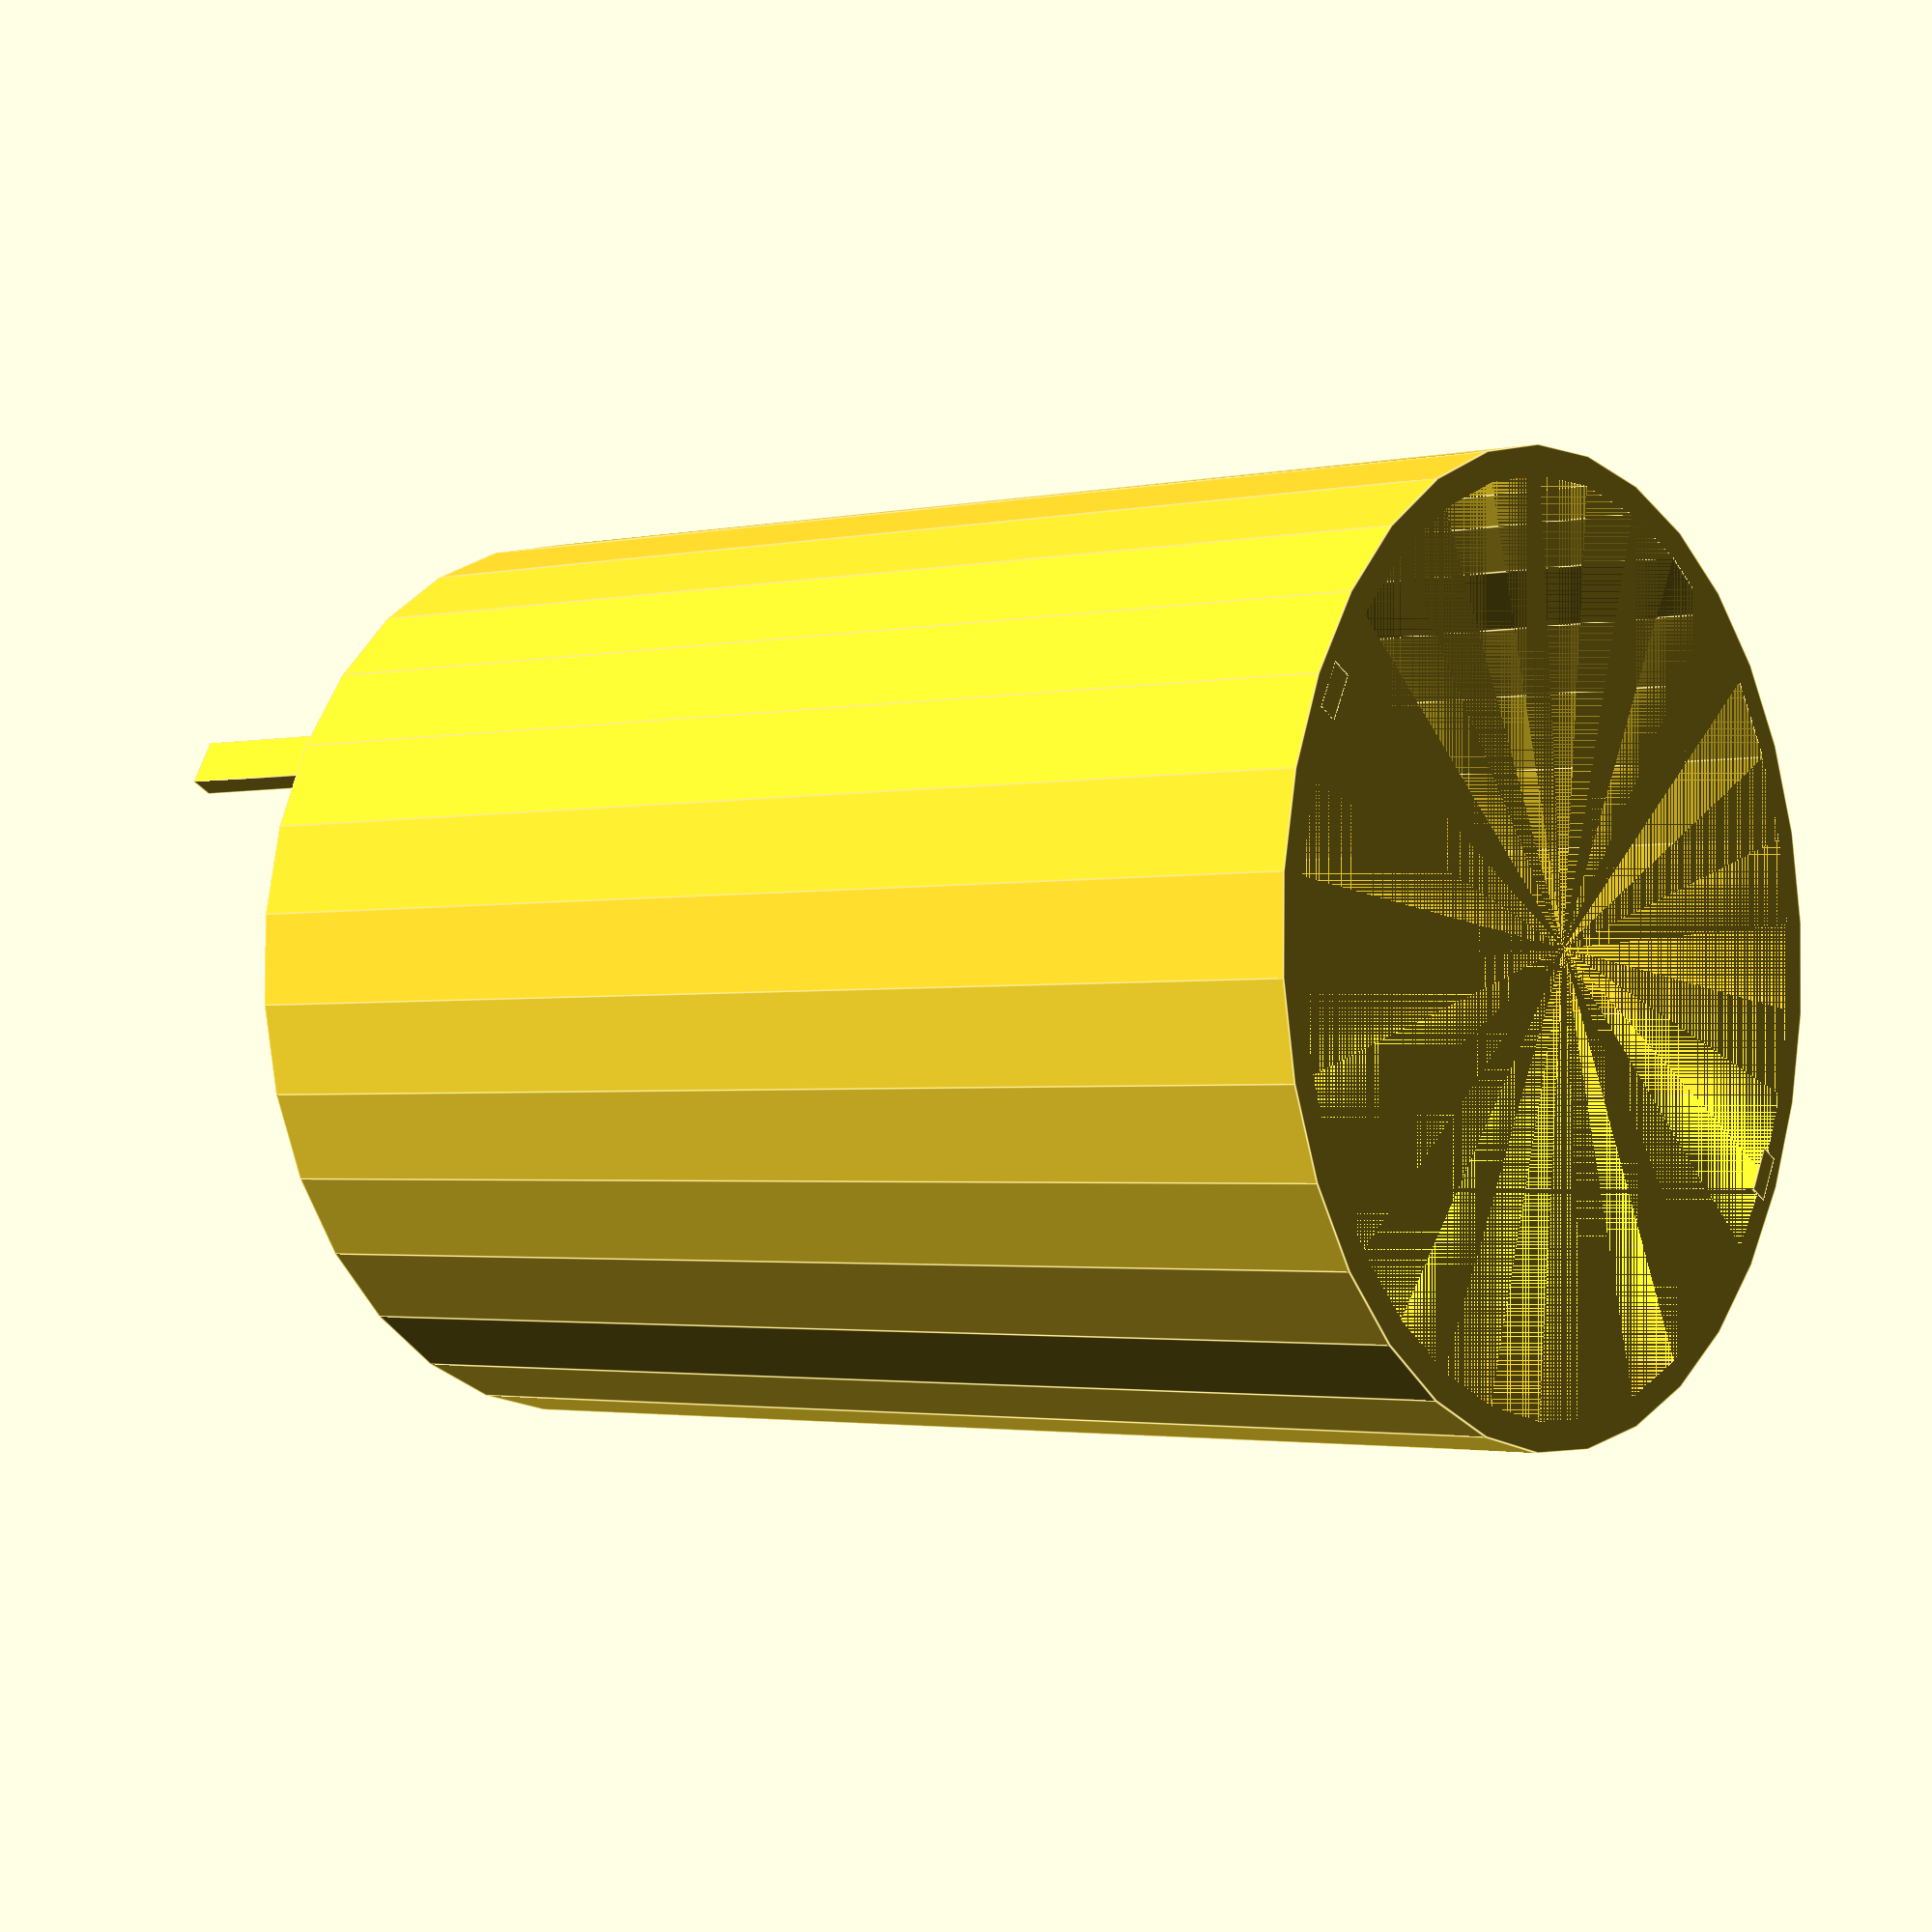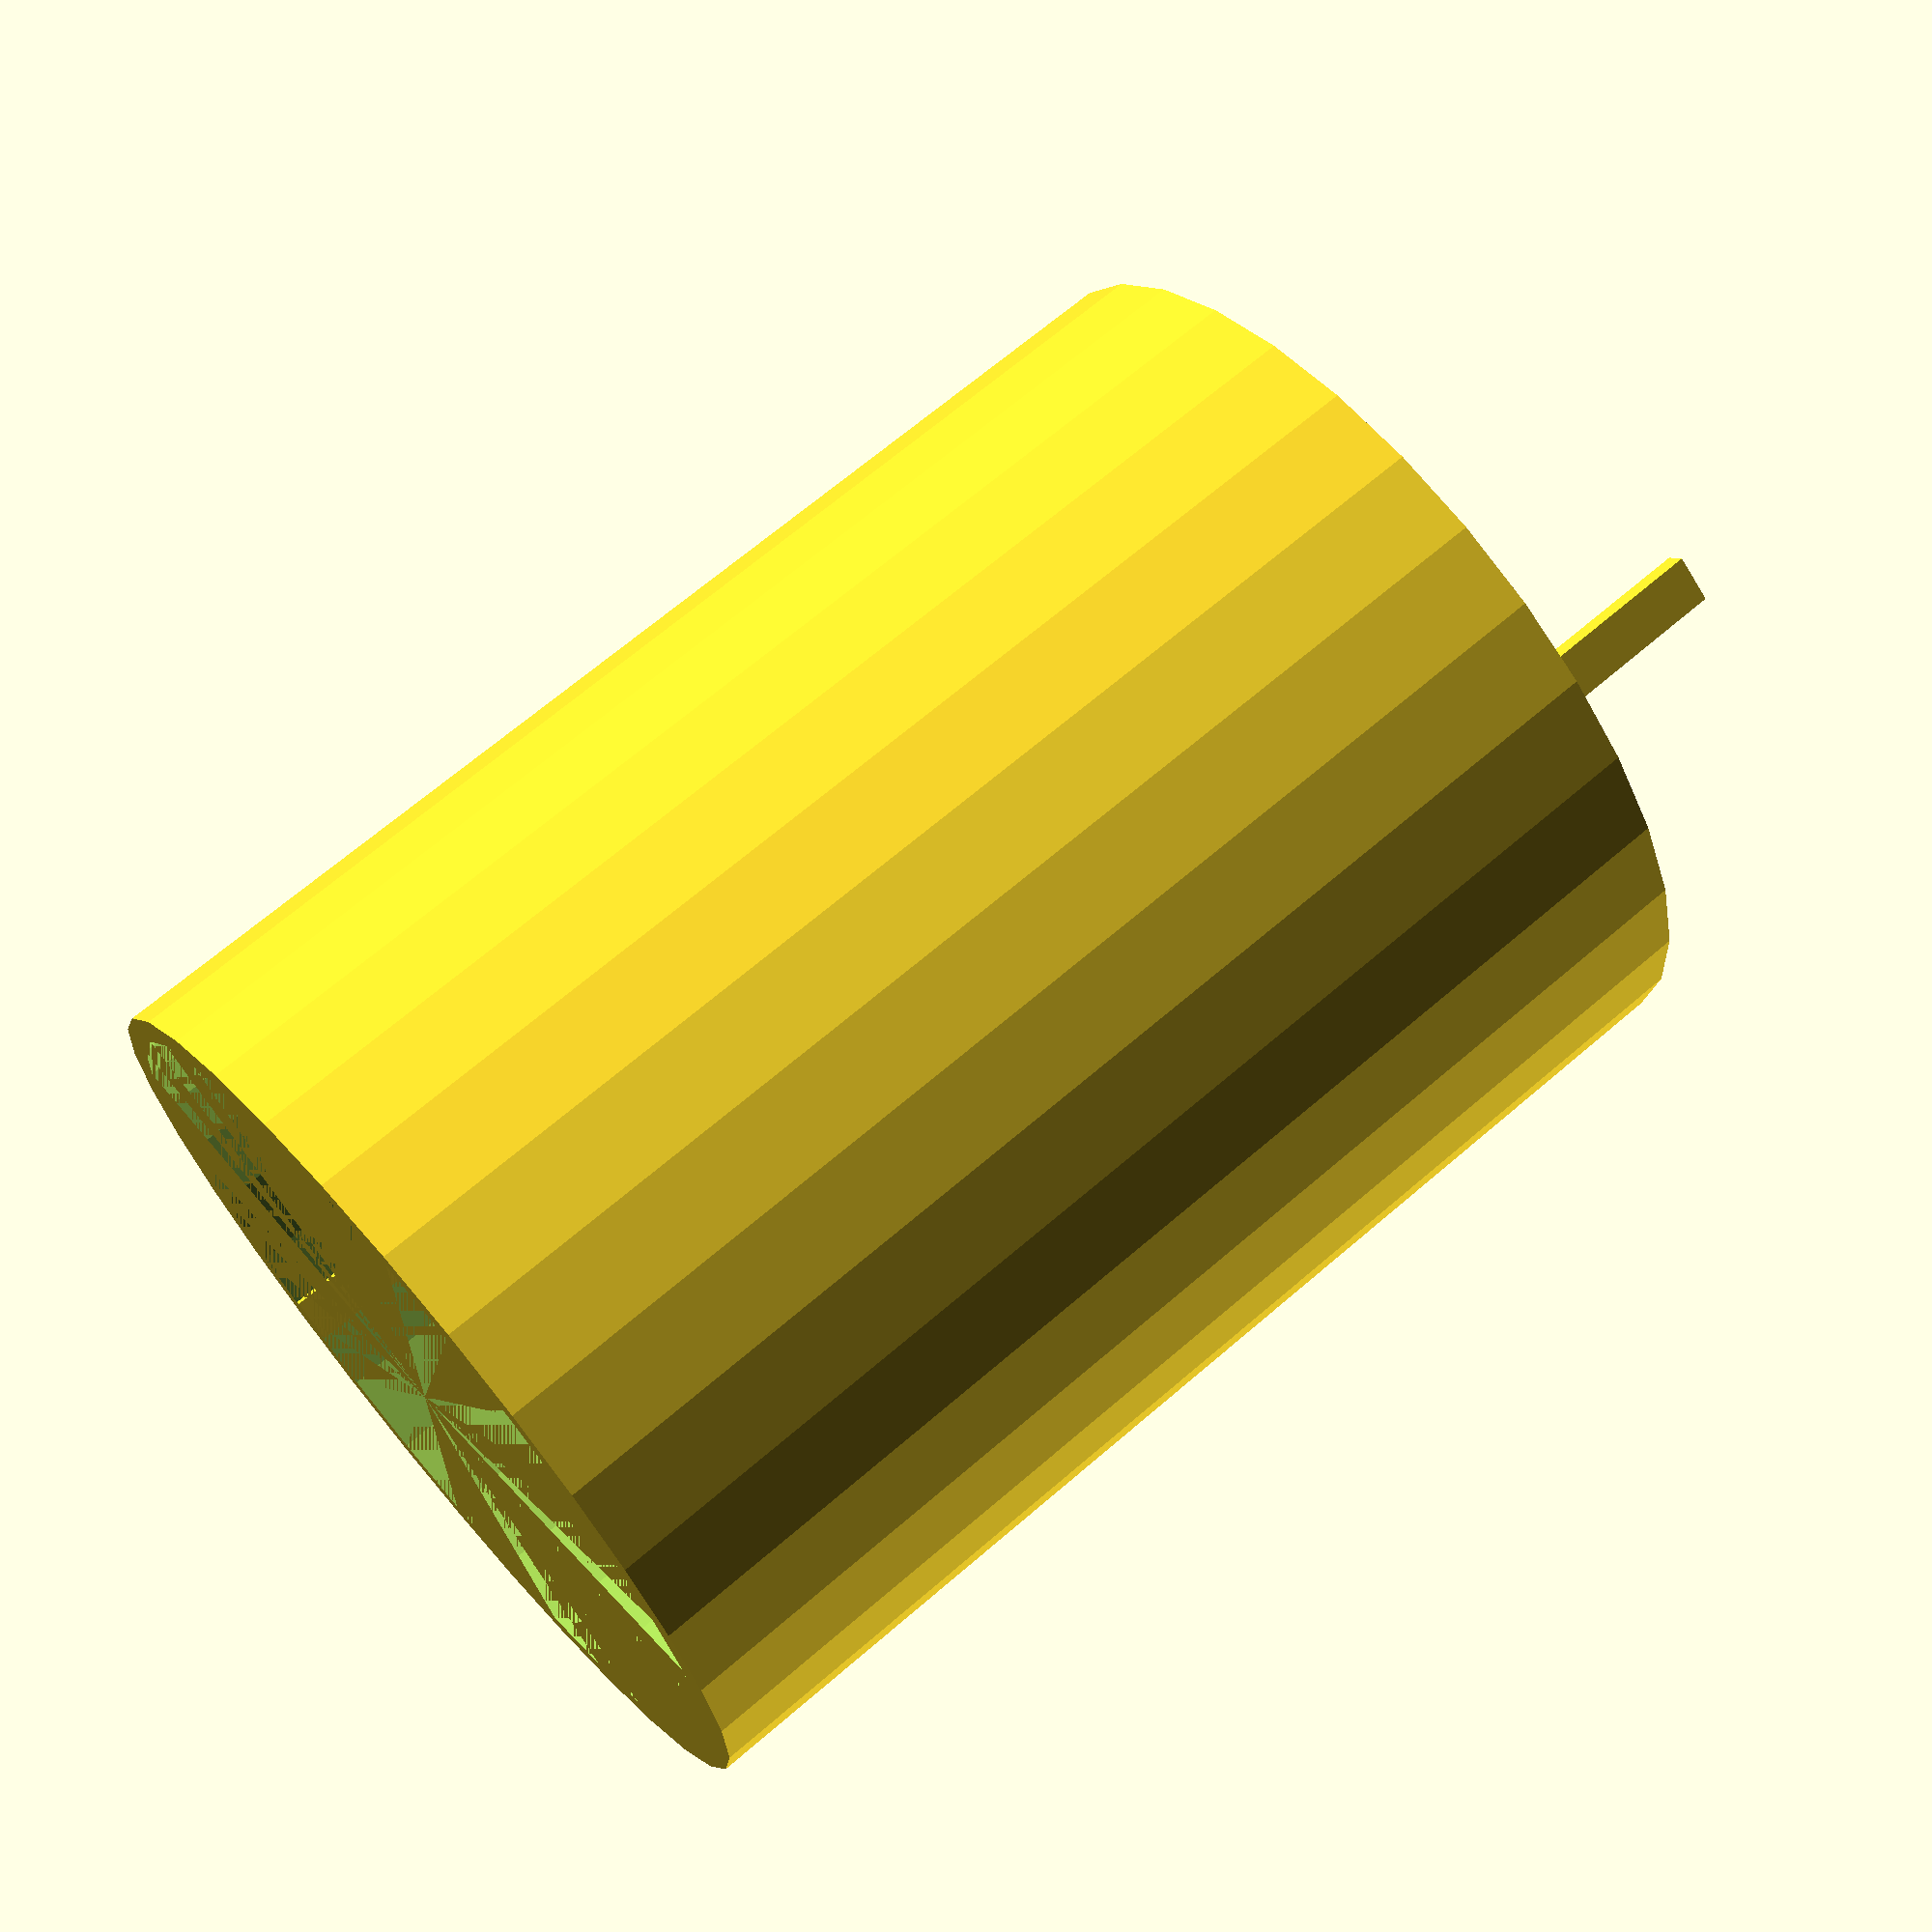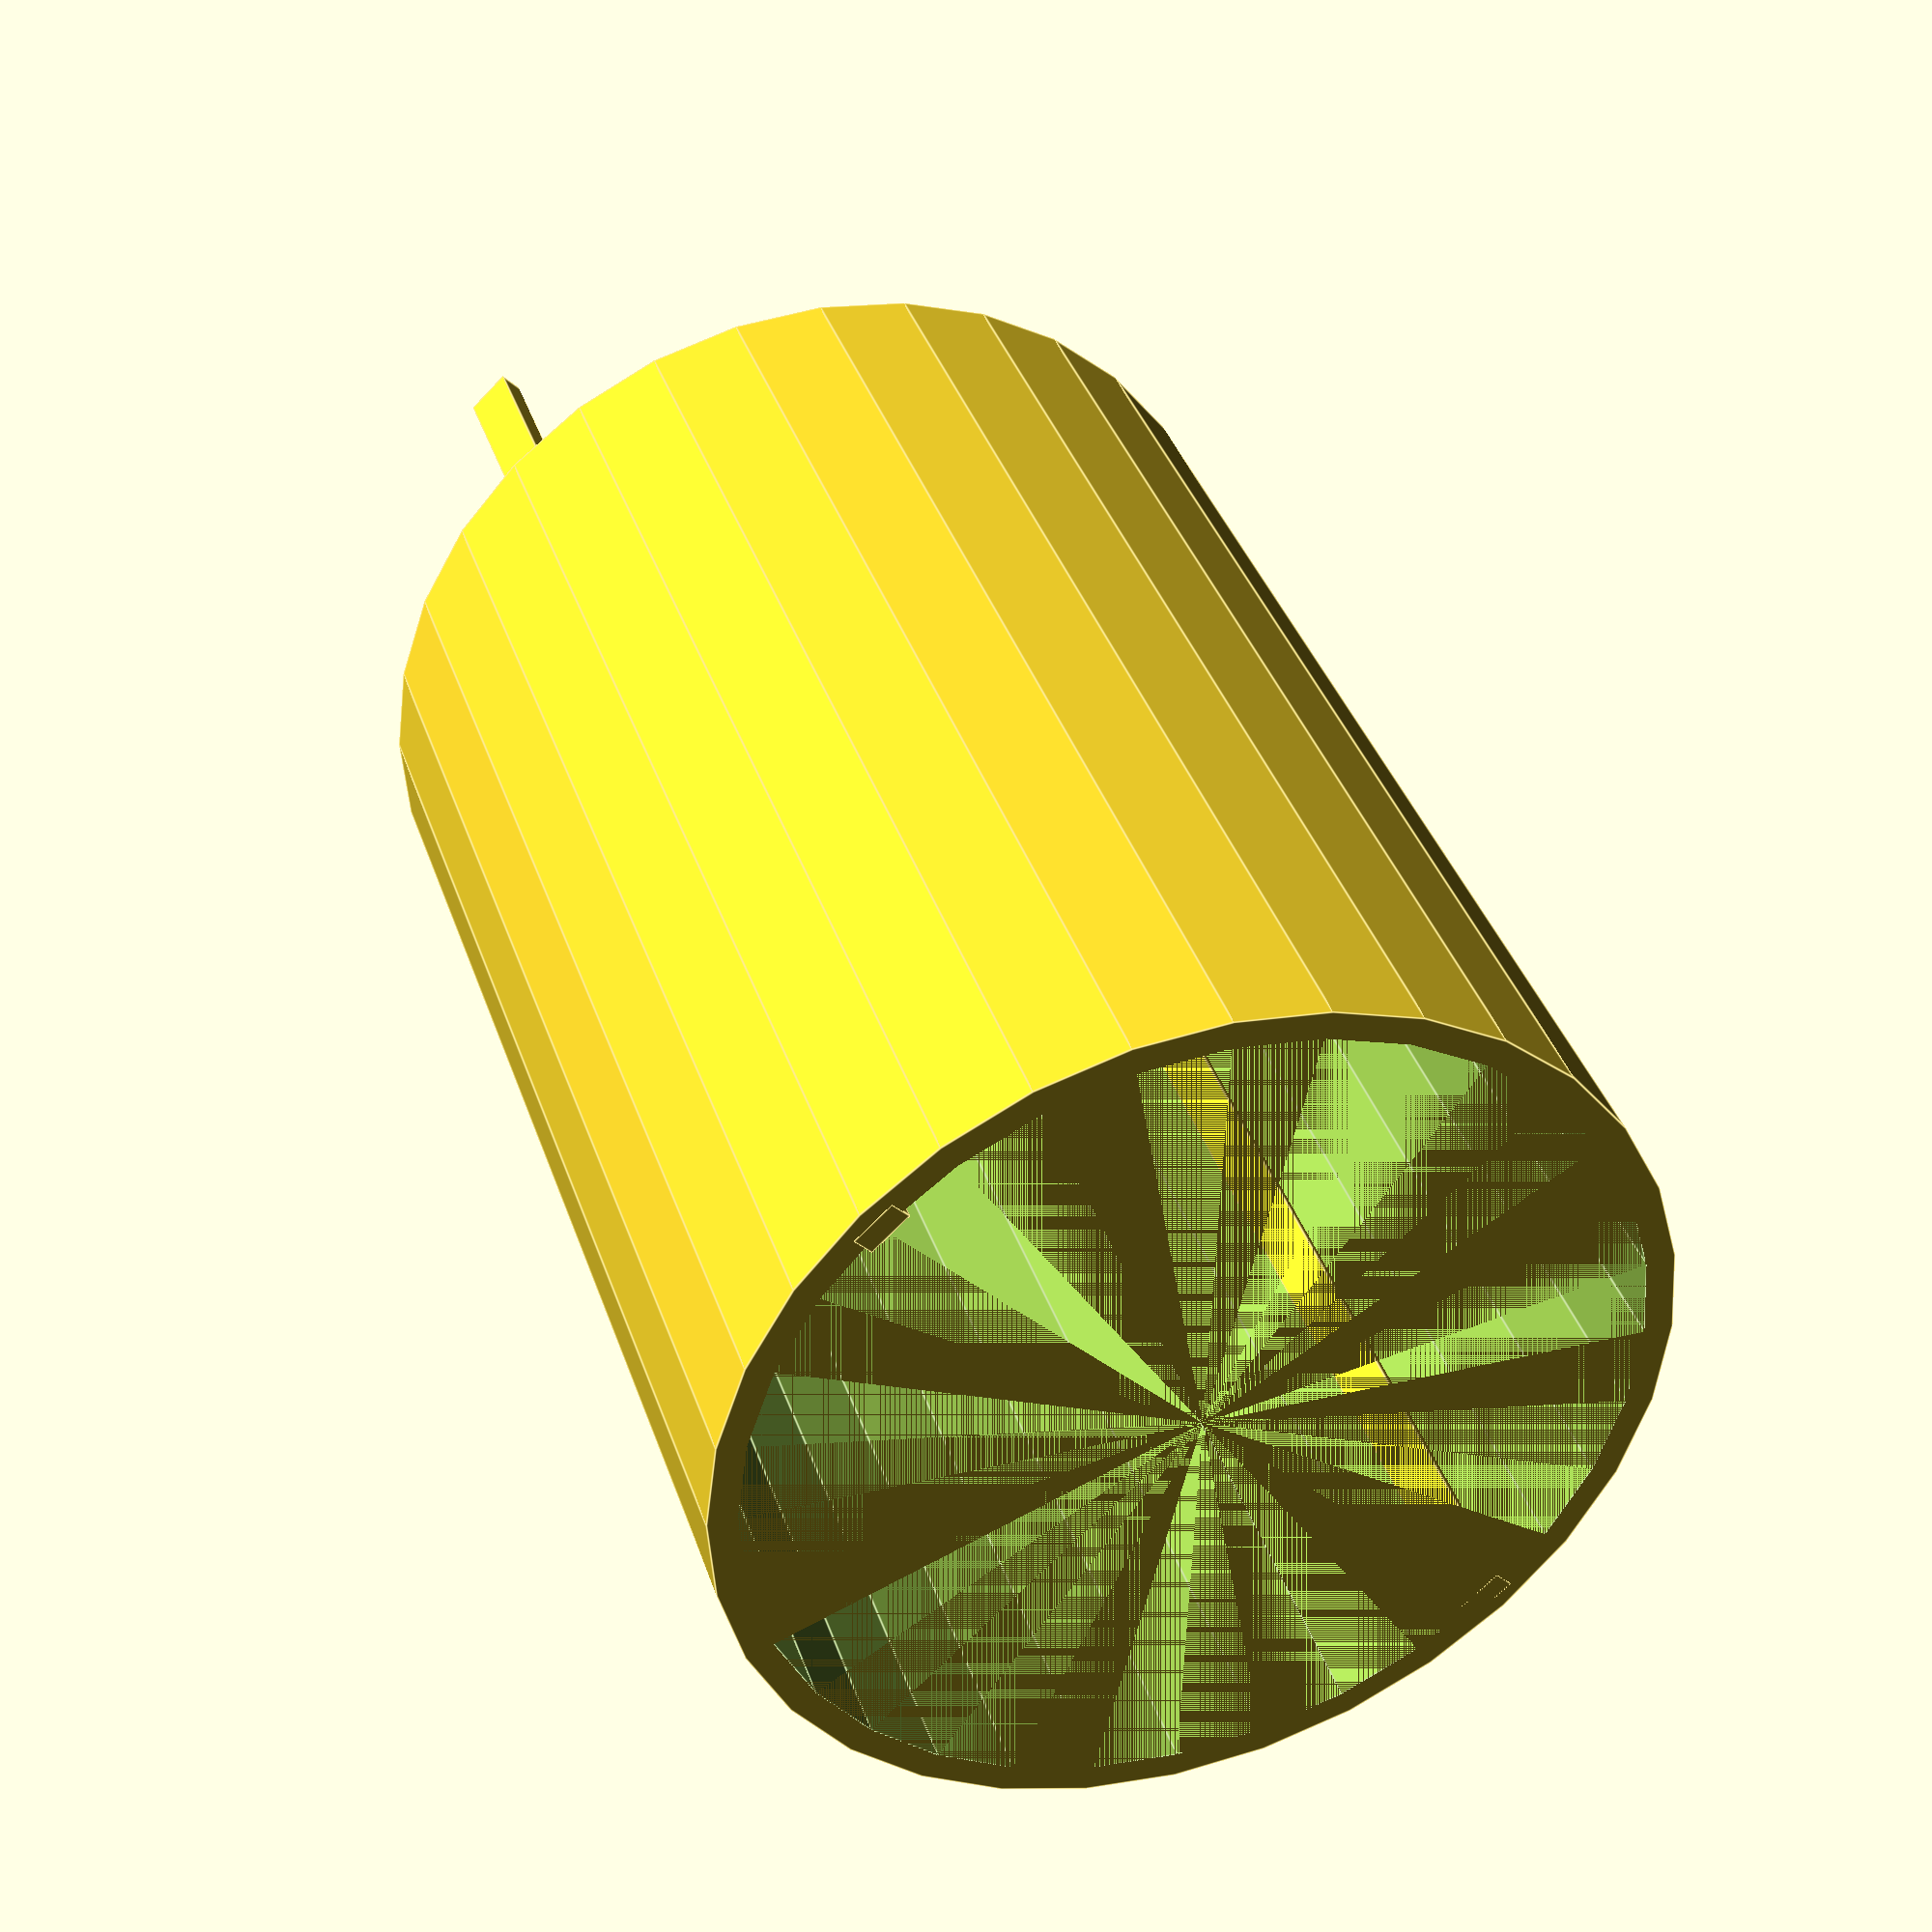
<openscad>
//diameter: .76in 19.4mm
//wall diam: 1.2mm
//prong width 4.7mm

//date: 2024 september 24
//purpose: replace broken bottle steamer part

//cylinder with cutout
//curved 'finger' to hold bottles
//prongs on the bottom to snap into the warmer
$fn=32; //200 when done
cylheight = 51.7;
cyldiam = 19.6;
wallwidth = 1.2;
prong_height_offset = 7;
//cylinder(r = cyldiam, h = cylheight)
module mainCylinder()
{
    difference()
    {
        cylinder(r = cyldiam, h = cylheight);
        cylinder(r = cyldiam - wallwidth, h = cylheight );
    };
}

module prong() {
    translate([-1, cyldiam - wallwidth - .5, -prong_height_offset]) 
        cube([2, 1, cylheight + prong_height_offset]);
    //TODO: add notch
    
}

module curvedTop() {
    //TODO: can probably approximate with an arc of a very large circle
}


module final() {
    union() {
        curvedTop();
        mainCylinder();
        prong();
        mirror([0, -1, 0]) prong();
    }
}

final();
</openscad>
<views>
elev=2.2 azim=118.7 roll=307.6 proj=p view=edges
elev=112.2 azim=36.0 roll=130.7 proj=p view=solid
elev=141.4 azim=316.6 roll=197.9 proj=p view=edges
</views>
